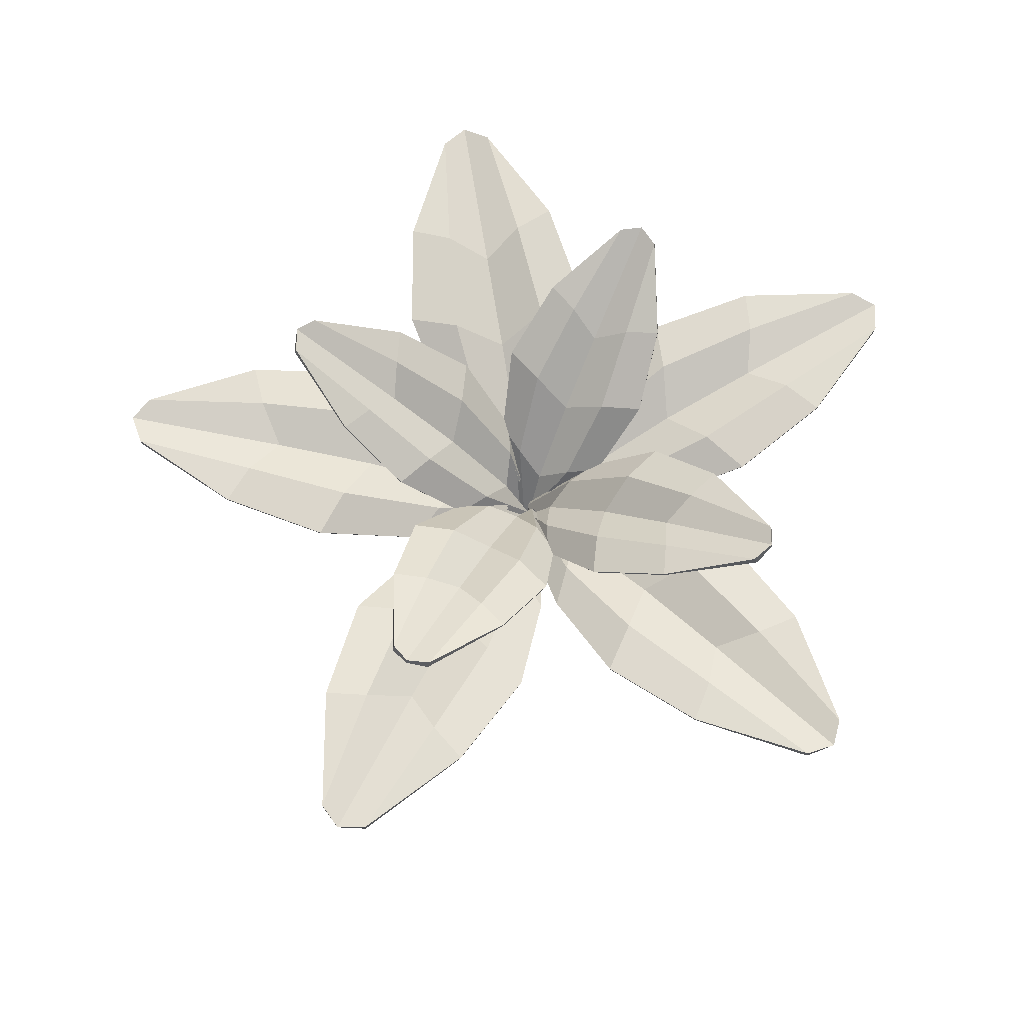
<metadata>
{"format":"obj","ext":"obj","renderer":"f3d","projection":"perspective","resolution":1024,"background":"white","views":[{"elev":67.8,"azim":-153.9,"up":"+Y"}]}
</metadata>
<code>
o Plane.003_Plane.005
v -0.1573 0.5917 -0.206
v -0.3185 0.6058 -0.2977
v -0.1109 0.2651 -0.003063
v -0.02297 0.2803 0.009772
v -0.1017 1.368 -1.476
v -0.3426 1.176 -1.038
v -0.1681 1.15 -0.9692
v -0.4252 0.9358 -0.6384
v -0.2102 0.9198 -0.5579
v 0.4363 0.937 -0.6345
v 0.2205 0.9204 -0.5559
v 0.1659 0.5918 -0.2048
v 0.328 0.6067 -0.2949
v 0.004804 0.7861 -0.5126
v 0.004013 0.4706 -0.1512
v 0.357 1.176 -1.035
v 0.1818 1.151 -0.9677
v 0.006265 1.034 -0.9007
v 0.1205 1.368 -1.475
v 0.009681 1.399 -1.528
v 0.02977 0.2802 0.009874
v 0.1179 0.2648 -0.002626
v 0.003404 0.198 -0.01227
v -0.001004 -0.006125 0.02204
v 0.00651 -0.007748 0.02145
v -0.03364 -0.009091 0.01447
v -0.008527 -0.007716 0.02145
v 0.03173 -0.009214 0.01452
v -0.154 0.5856 -0.2174
v -0.02014 0.2775 -0.003715
v -0.1078 0.262 -0.01641
v -0.3149 0.5994 -0.3086
v -0.0983 1.327 -1.493
v -0.167 1.14 -0.9751
v -0.3416 1.165 -1.044
v -0.208 0.9112 -0.5667
v -0.4228 0.9269 -0.6468
v 0.4341 0.9281 -0.6429
v 0.3245 0.6002 -0.3057
v 0.1628 0.5857 -0.2162
v 0.2185 0.9118 -0.5648
v 0.004083 0.4649 -0.1634
v 0.004874 0.7778 -0.5219
v 0.3562 1.166 -1.041
v 0.1808 1.14 -0.9736
v 0.006325 1.024 -0.9072
v 0.1174 1.327 -1.493
v 0.00973 1.368 -1.533
v 0.1149 0.2617 -0.01598
v 0.02707 0.2774 -0.003631
v 0.003471 0.1952 -0.02613
v 0.005132 -0.00866 0.007185
v -0.000928 -0.007113 0.007659
v -0.00698 -0.008675 0.007181
v -0.03183 -0.01 0.000242
v 0.03004 -0.01007 0.000281
v -0.206 0.5917 0.1573
v -0.2977 0.6058 0.3185
v -0.003063 0.2651 0.1109
v 0.009772 0.2803 0.02297
v -1.476 1.368 0.1017
v -1.038 1.176 0.3426
v -0.9692 1.15 0.1681
v -0.6384 0.9358 0.4252
v -0.5579 0.9198 0.2102
v -0.6345 0.937 -0.4363
v -0.5559 0.9204 -0.2205
v -0.2048 0.5918 -0.1659
v -0.2949 0.6067 -0.328
v -0.5126 0.7861 -0.004804
v -0.1512 0.4706 -0.004013
v -1.035 1.176 -0.357
v -0.9677 1.151 -0.1818
v -0.9007 1.034 -0.006265
v -1.475 1.368 -0.1205
v -1.528 1.399 -0.00968
v 0.009874 0.2802 -0.02977
v -0.002626 0.2648 -0.1179
v -0.01227 0.198 -0.003404
v 0.02204 -0.006125 0.001004
v 0.02145 -0.007748 -0.00651
v 0.01447 -0.009091 0.03364
v 0.02145 -0.007716 0.008527
v 0.01452 -0.009214 -0.03173
v -0.2174 0.5856 0.154
v -0.003715 0.2775 0.02014
v -0.01641 0.262 0.1078
v -0.3086 0.5994 0.3149
v -1.493 1.327 0.0983
v -0.9751 1.14 0.167
v -1.044 1.165 0.3416
v -0.5667 0.9112 0.208
v -0.6468 0.9269 0.4228
v -0.6429 0.9281 -0.4341
v -0.3057 0.6002 -0.3245
v -0.2162 0.5857 -0.1628
v -0.5648 0.9118 -0.2185
v -0.1634 0.4649 -0.004083
v -0.5219 0.7778 -0.004874
v -1.041 1.166 -0.3562
v -0.9736 1.14 -0.1808
v -0.9072 1.024 -0.006325
v -1.493 1.327 -0.1174
v -1.533 1.368 -0.00973
v -0.01598 0.2617 -0.1149
v -0.003631 0.2774 -0.02707
v -0.02613 0.1952 -0.003471
v 0.007185 -0.00866 -0.005132
v 0.007659 -0.007113 0.000928
v 0.007181 -0.008675 0.00698
v 0.000242 -0.01 0.03183
v 0.000281 -0.01007 -0.03004
v 0.1573 0.5917 0.206
v 0.3185 0.6058 0.2977
v 0.1109 0.2651 0.003063
v 0.02297 0.2803 -0.009772
v 0.1017 1.368 1.476
v 0.3426 1.176 1.038
v 0.1681 1.15 0.9692
v 0.4252 0.9358 0.6384
v 0.2102 0.9198 0.5579
v -0.4363 0.937 0.6345
v -0.2205 0.9204 0.5559
v -0.1659 0.5918 0.2048
v -0.328 0.6067 0.2949
v -0.004804 0.7861 0.5126
v -0.004013 0.4706 0.1512
v -0.357 1.176 1.035
v -0.1818 1.151 0.9677
v -0.006265 1.034 0.9007
v -0.1205 1.368 1.475
v -0.00968 1.399 1.528
v -0.02977 0.2802 -0.009874
v -0.1179 0.2648 0.002626
v -0.003404 0.198 0.01227
v 0.001004 -0.006125 -0.02204
v -0.00651 -0.007748 -0.02145
v 0.03364 -0.009091 -0.01447
v 0.008527 -0.007716 -0.02145
v -0.03173 -0.009214 -0.01452
v 0.154 0.5856 0.2174
v 0.02014 0.2775 0.003715
v 0.1078 0.262 0.01641
v 0.3149 0.5994 0.3086
v 0.0983 1.327 1.493
v 0.167 1.14 0.9751
v 0.3416 1.165 1.044
v 0.208 0.9112 0.5667
v 0.4228 0.9269 0.6468
v -0.4341 0.9281 0.6429
v -0.3245 0.6002 0.3057
v -0.1628 0.5857 0.2162
v -0.2185 0.9118 0.5648
v -0.004083 0.4649 0.1634
v -0.004874 0.7778 0.5219
v -0.3562 1.166 1.041
v -0.1808 1.14 0.9736
v -0.006325 1.024 0.9072
v -0.1174 1.327 1.493
v -0.00973 1.368 1.533
v -0.1149 0.2617 0.01598
v -0.02707 0.2774 0.003631
v -0.003471 0.1952 0.02613
v -0.005132 -0.00866 -0.007185
v 0.000928 -0.007113 -0.007659
v 0.00698 -0.008675 -0.007181
v 0.03183 -0.01 -0.000242
v -0.03004 -0.01007 -0.000281
v 0.206 0.5917 -0.1573
v 0.2977 0.6058 -0.3185
v 0.003063 0.2651 -0.1109
v -0.009772 0.2803 -0.02297
v 1.476 1.368 -0.1017
v 1.038 1.176 -0.3426
v 0.9692 1.15 -0.1681
v 0.6384 0.9358 -0.4252
v 0.5579 0.9198 -0.2102
v 0.6345 0.937 0.4363
v 0.5559 0.9204 0.2205
v 0.2048 0.5918 0.1659
v 0.2949 0.6067 0.328
v 0.5126 0.7861 0.004804
v 0.1512 0.4706 0.004013
v 1.035 1.176 0.357
v 0.9677 1.151 0.1818
v 0.9007 1.034 0.006265
v 1.475 1.368 0.1205
v 1.528 1.399 0.00968
v -0.009874 0.2802 0.02977
v 0.002626 0.2648 0.1179
v 0.01227 0.198 0.003404
v -0.02204 -0.006125 -0.001004
v -0.02145 -0.007748 0.00651
v -0.01447 -0.009091 -0.03364
v -0.02145 -0.007716 -0.008527
v -0.01452 -0.009214 0.03173
v 0.2174 0.5856 -0.154
v 0.003715 0.2775 -0.02014
v 0.01641 0.262 -0.1078
v 0.3086 0.5994 -0.3149
v 1.493 1.327 -0.0983
v 0.9751 1.14 -0.167
v 1.044 1.165 -0.3416
v 0.5667 0.9112 -0.208
v 0.6468 0.9269 -0.4228
v 0.6429 0.9281 0.4341
v 0.3057 0.6002 0.3245
v 0.2162 0.5857 0.1628
v 0.5648 0.9118 0.2185
v 0.1634 0.4649 0.004083
v 0.5219 0.7778 0.004874
v 1.041 1.166 0.3562
v 0.9736 1.14 0.1808
v 0.9072 1.024 0.006325
v 1.493 1.327 0.1174
v 1.533 1.368 0.00973
v 0.01598 0.2617 0.1149
v 0.003631 0.2774 0.02707
v 0.02613 0.1952 0.003471
v -0.007185 -0.00866 0.005132
v -0.007659 -0.007113 -0.000928
v -0.007181 -0.008675 -0.00698
v -0.000242 -0.01 -0.03183
v -0.000281 -0.01007 0.03004
v -0.1958 0.5784 -0.5232
v -0.3965 0.5502 -0.6352
v -0.1381 0.3024 -0.1321
v -0.02859 0.3261 -0.1247
v -0.1266 0.8529 -2.356
v -0.4265 0.8444 -1.76
v -0.2092 0.8489 -1.669
v -0.5293 0.7633 -1.186
v -0.2617 0.7841 -1.086
v 0.5432 0.7665 -1.182
v 0.2745 0.7856 -1.084
v 0.2066 0.5792 -0.5218
v 0.4083 0.5525 -0.6323
v 0.00598 0.6527 -0.969
v 0.004996 0.4662 -0.4015
v 0.4445 0.8464 -1.757
v 0.2263 0.85 -1.668
v 0.007799 0.749 -1.534
v 0.15 0.8532 -2.355
v 0.01205 0.8633 -2.431
v 0.03706 0.3261 -0.1246
v 0.1468 0.3023 -0.1314
v 0.004238 0.2211 -0.1101
v -0.00125 0.003666 0.02824
v 0.008104 0.001521 0.02835
v -0.04188 -0.003406 0.021
v -0.01061 0.001556 0.02834
v 0.03949 -0.003524 0.02111
v -0.1918 0.566 -0.5332
v -0.02507 0.3163 -0.1388
v -0.1341 0.2925 -0.1459
v -0.392 0.5376 -0.6445
v -0.1224 0.7976 -2.356
v -0.2079 0.8342 -1.671
v -0.4253 0.8296 -1.762
v -0.259 0.7699 -1.092
v -0.5264 0.7491 -1.191
v 0.5404 0.7522 -1.187
v 0.404 0.5399 -0.6416
v 0.2027 0.5667 -0.5319
v 0.2719 0.7715 -1.09
v 0.005083 0.4537 -0.4127
v 0.006068 0.6387 -0.9756
v 0.4434 0.8316 -1.759
v 0.225 0.8352 -1.669
v 0.007874 0.7344 -1.537
v 0.1462 0.798 -2.355
v 0.01211 0.8248 -2.421
v 0.143 0.2923 -0.1453
v 0.0337 0.3163 -0.1387
v 0.004321 0.2112 -0.1246
v 0.006388 -0.006444 0.01244
v -0.001155 -0.004441 0.01223
v -0.00869 -0.006464 0.01244
v -0.03962 -0.01135 0.005128
v 0.0374 -0.01141 0.005206
v -0.5581 0.5784 0.02458
v -0.7266 0.5502 0.1808
v -0.1683 0.3024 0.0905
v -0.1275 0.3261 -0.01135
v -2.28 0.8529 -0.6076
v -1.806 0.8444 -0.1383
v -1.652 0.8489 -0.3168
v -1.291 0.7633 0.1369
v -1.113 0.7841 -0.08659
v -0.9562 0.7665 -0.8818
v -0.9459 0.7856 -0.596
v -0.4324 0.5792 -0.3577
v -0.4752 0.5525 -0.5837
v -0.9197 0.6527 -0.3051
v -0.3803 0.4662 -0.1288
v -1.534 0.8464 -0.9657
v -1.516 0.85 -0.7305
v -1.457 0.749 -0.4815
v -2.193 0.8532 -0.8703
v -2.308 0.8633 -0.7626
v -0.107 0.3261 -0.07374
v -0.07961 0.3023 -0.1802
v -0.1034 0.2211 -0.03806
v 0.02647 0.003666 0.009915
v 0.02947 0.001521 0.001055
v 0.007029 -0.003406 0.04632
v 0.02367 0.001556 0.01885
v 0.03228 -0.003524 -0.03104
v -0.5664 0.566 0.0176
v -0.1398 0.3163 -0.01906
v -0.1802 0.2925 0.08249
v -0.7341 0.5376 0.1736
v -2.278 0.7976 -0.6116
v -1.653 0.8342 -0.3186
v -1.807 0.8296 -0.14
v -1.118 0.7699 -0.09104
v -1.295 0.7491 0.1325
v -0.9621 0.7522 -0.8808
v -0.4854 0.5399 -0.5825
v -0.4432 0.5667 -0.3571
v -0.9524 0.7715 -0.5954
v -0.391 0.4537 -0.1324
v -0.926 0.6387 -0.3072
v -1.536 0.8316 -0.9653
v -1.518 0.8352 -0.7299
v -1.459 0.7344 -0.4824
v -2.195 0.798 -0.8668
v -2.299 0.8248 -0.7596
v -0.09395 0.2923 -0.1809
v -0.1215 0.3163 -0.07492
v -0.1172 0.2112 -0.04262
v 0.0138 -0.006444 -0.002232
v 0.01128 -0.004441 0.004878
v 0.009147 -0.006464 0.01211
v -0.007366 -0.01135 0.03927
v 0.01651 -0.01141 -0.03396
v -0.1491 0.5784 0.5383
v -0.05257 0.5502 0.7469
v 0.03407 0.3024 0.188
v -0.05018 0.3261 0.1177
v -1.282 0.8529 1.98
v -0.6897 0.8444 1.675
v -0.8118 0.8489 1.473
v -0.2688 0.7633 1.27
v -0.4264 0.7841 1.032
v -1.134 0.7665 0.6369
v -0.8591 0.7856 0.7154
v -0.4738 0.5792 0.3007
v -0.702 0.5525 0.2715
v -0.5744 0.6527 0.7804
v -0.2401 0.4662 0.3219
v -1.392 0.8464 1.16
v -1.163 0.85 1.216
v -0.9081 0.749 1.237
v -1.505 0.8532 1.817
v -1.439 0.8633 1.96
v -0.1032 0.3261 0.079
v -0.196 0.3023 0.02003
v -0.06815 0.2211 0.08659
v 0.01761 0.003666 -0.02211
v 0.01011 0.001521 -0.0277
v 0.04622 -0.003406 0.007628
v 0.02524 0.001556 -0.01669
v -0.01954 -0.003524 -0.04029
v -0.1583 0.566 0.5441
v -0.06132 0.3163 0.127
v 0.02277 0.2925 0.1969
v -0.0617 0.5376 0.7518
v -1.286 0.7976 1.978
v -0.8139 0.8342 1.474
v -0.6917 0.8296 1.676
v -0.4321 0.7699 1.035
v -0.2743 0.7491 1.273
v -1.135 0.7522 0.6428
v -0.7039 0.5399 0.2816
v -0.4766 0.5667 0.3112
v -0.8605 0.7715 0.7218
v -0.2467 0.4537 0.3309
v -0.5784 0.6387 0.7857
v -1.393 0.8316 1.162
v -1.163 0.8352 1.218
v -0.9097 0.7344 1.239
v -1.502 0.798 1.819
v -1.433 0.8248 1.951
v -0.2011 0.2923 0.03344
v -0.1088 0.3163 0.09241
v -0.07675 0.2112 0.09829
v 0.002142 -0.006444 -0.01382
v 0.008123 -0.004441 -0.009216
v 0.01434 -0.006464 -0.004957
v 0.03507 -0.01135 0.01914
v -0.0272 -0.01141 -0.0262
v 0.4659 0.5784 0.3081
v 0.6941 0.5502 0.2808
v 0.1893 0.3024 0.02569
v 0.09645 0.3261 0.0841
v 1.487 0.8529 1.831
v 1.38 0.8444 1.173
v 1.15 0.8489 1.227
v 1.125 0.7633 0.6482
v 0.8499 0.7841 0.7245
v 0.2553 0.7665 1.275
v 0.4149 0.7856 1.038
v 0.1396 0.5792 0.5436
v 0.04131 0.5525 0.7515
v 0.5647 0.6527 0.7874
v 0.232 0.4662 0.3278
v 0.6733 0.8464 1.683
v 0.7971 0.85 1.482
v 0.8955 0.749 1.246
v 1.263 0.8532 1.993
v 1.419 0.8633 1.974
v 0.04324 0.3261 0.1226
v -0.04152 0.3023 0.1926
v 0.06129 0.2211 0.09157
v -0.01559 0.003666 -0.02358
v -0.02322 0.001521 -0.01818
v 0.02154 -0.003406 -0.0416
v -0.008068 0.001556 -0.02916
v -0.04436 -0.003524 0.006134
v 0.4685 0.566 0.3186
v 0.1019 0.3163 0.09758
v 0.1943 0.2925 0.03918
v 0.6959 0.5376 0.291
v 1.484 0.7976 1.834
v 1.15 0.8342 1.23
v 1.38 0.8296 1.176
v 0.8512 0.7699 0.7309
v 1.126 0.7491 0.6542
v 0.2606 0.7522 1.278
v 0.05032 0.5399 0.7565
v 0.1487 0.5667 0.5494
v 0.4205 0.7715 1.041
v 0.2385 0.4537 0.3369
v 0.5685 0.6387 0.7928
v 0.6752 0.8316 1.684
v 0.7991 0.8352 1.483
v 0.897 0.7344 1.248
v 1.266 0.798 1.991
v 1.413 0.8248 1.966
v -0.03034 0.2923 0.2016
v 0.05427 0.3163 0.132
v 0.06976 0.2112 0.1034
v -0.01248 -0.006444 -0.006307
v -0.006255 -0.004441 -0.01057
v -0.000282 -0.006464 -0.01517
v 0.02904 -0.01135 -0.02744
v -0.03332 -0.01141 0.01777
v 0.437 0.5784 -0.3479
v 0.4816 0.5502 -0.5734
v 0.08294 0.3024 -0.1721
v 0.1098 0.3261 -0.06574
v 2.201 0.8529 -0.8484
v 1.542 0.8444 -0.9496
v 1.523 0.8489 -0.7148
v 0.9642 0.7633 -0.8698
v 0.9517 0.7841 -0.5844
v 1.292 0.7665 0.1514
v 1.116 0.7856 -0.07383
v 0.5601 0.5792 0.03523
v 0.7275 0.5525 0.1929
v 0.9234 0.6527 -0.2937
v 0.3834 0.4662 -0.1193
v 1.809 0.8464 -0.1203
v 1.656 0.85 -0.3001
v 1.462 0.749 -0.4667
v 2.286 0.8532 -0.5851
v 2.316 0.8633 -0.7397
v 0.1299 0.3261 -0.003248
v 0.1703 0.3023 0.09901
v 0.106 0.2211 -0.03
v -0.02724 0.003666 0.007538
v -0.02446 0.001521 0.01647
v -0.03291 -0.003406 -0.03334
v -0.03023 0.001556 -0.001339
v -0.007874 -0.003524 0.04408
v 0.4478 0.566 -0.3471
v 0.1243 0.3163 -0.06674
v 0.0973 0.2925 -0.1727
v 0.4918 0.5376 -0.5719
v 2.203 0.7976 -0.8444
v 1.525 0.8342 -0.714
v 1.544 0.8296 -0.949
v 0.9582 0.7699 -0.5836
v 0.9702 0.7491 -0.8687
v 1.296 0.7522 0.1471
v 0.735 0.5399 0.1859
v 0.5685 0.5667 0.02841
v 1.12 0.7715 -0.07811
v 0.3941 0.4537 -0.1227
v 0.9297 0.6387 -0.2957
v 1.81 0.8316 -0.1219
v 1.657 0.8352 -0.3018
v 1.464 0.7344 -0.4674
v 2.285 0.798 -0.5887
v 2.306 0.8248 -0.7366
v 0.1823 0.2923 0.09114
v 0.1423 0.3163 -0.01081
v 0.1199 0.2112 -0.0344
v -0.009854 -0.006444 0.009919
v -0.01199 -0.004441 0.002681
v -0.01452 -0.006464 -0.00442
v -0.01712 -0.01135 -0.0361
v 0.006607 -0.01141 0.03718
f 1 2 3 4
f 5 6 7
f 7 6 8 9
f 9 8 2 1
f 10 11 12 13
f 11 14 15 12
f 14 9 1 15
f 16 17 11 10
f 17 18 14 11
f 18 7 9 14
f 19 17 16
f 19 20 18 17
f 20 5 7 18
f 13 12 21 22
f 12 15 23 21
f 15 1 4 23
f 21 23 24 25
f 4 3 26 27
f 22 21 25 28
f 23 4 27 24
f 29 30 31 32
f 33 34 35
f 34 36 37 35
f 36 29 32 37
f 38 39 40 41
f 41 40 42 43
f 43 42 29 36
f 44 38 41 45
f 45 41 43 46
f 46 43 36 34
f 47 44 45
f 47 45 46 48
f 48 46 34 33
f 39 49 50 40
f 40 50 51 42
f 42 51 30 29
f 50 52 53 51
f 30 54 55 31
f 49 56 52 50
f 51 53 54 30
f 19 16 44 47
f 3 2 32 31
f 13 22 49 39
f 10 13 39 38
f 16 10 38 44
f 6 5 33 35
f 8 6 35 37
f 2 8 37 32
f 20 19 47 48
f 28 25 52 56
f 27 26 55 54
f 24 27 54 53
f 25 24 53 52
f 26 3 31 55
f 22 28 56 49
f 5 20 48 33
f 57 58 59 60
f 61 62 63
f 63 62 64 65
f 65 64 58 57
f 66 67 68 69
f 67 70 71 68
f 70 65 57 71
f 72 73 67 66
f 73 74 70 67
f 74 63 65 70
f 75 73 72
f 75 76 74 73
f 76 61 63 74
f 69 68 77 78
f 68 71 79 77
f 71 57 60 79
f 77 79 80 81
f 60 59 82 83
f 78 77 81 84
f 79 60 83 80
f 85 86 87 88
f 89 90 91
f 90 92 93 91
f 92 85 88 93
f 94 95 96 97
f 97 96 98 99
f 99 98 85 92
f 100 94 97 101
f 101 97 99 102
f 102 99 92 90
f 103 100 101
f 103 101 102 104
f 104 102 90 89
f 95 105 106 96
f 96 106 107 98
f 98 107 86 85
f 106 108 109 107
f 86 110 111 87
f 105 112 108 106
f 107 109 110 86
f 75 72 100 103
f 59 58 88 87
f 69 78 105 95
f 66 69 95 94
f 72 66 94 100
f 62 61 89 91
f 64 62 91 93
f 58 64 93 88
f 76 75 103 104
f 84 81 108 112
f 83 82 111 110
f 80 83 110 109
f 81 80 109 108
f 82 59 87 111
f 78 84 112 105
f 61 76 104 89
f 113 114 115 116
f 117 118 119
f 119 118 120 121
f 121 120 114 113
f 122 123 124 125
f 123 126 127 124
f 126 121 113 127
f 128 129 123 122
f 129 130 126 123
f 130 119 121 126
f 131 129 128
f 131 132 130 129
f 132 117 119 130
f 125 124 133 134
f 124 127 135 133
f 127 113 116 135
f 133 135 136 137
f 116 115 138 139
f 134 133 137 140
f 135 116 139 136
f 141 142 143 144
f 145 146 147
f 146 148 149 147
f 148 141 144 149
f 150 151 152 153
f 153 152 154 155
f 155 154 141 148
f 156 150 153 157
f 157 153 155 158
f 158 155 148 146
f 159 156 157
f 159 157 158 160
f 160 158 146 145
f 151 161 162 152
f 152 162 163 154
f 154 163 142 141
f 162 164 165 163
f 142 166 167 143
f 161 168 164 162
f 163 165 166 142
f 131 128 156 159
f 115 114 144 143
f 125 134 161 151
f 122 125 151 150
f 128 122 150 156
f 118 117 145 147
f 120 118 147 149
f 114 120 149 144
f 132 131 159 160
f 140 137 164 168
f 139 138 167 166
f 136 139 166 165
f 137 136 165 164
f 138 115 143 167
f 134 140 168 161
f 117 132 160 145
f 169 170 171 172
f 173 174 175
f 175 174 176 177
f 177 176 170 169
f 178 179 180 181
f 179 182 183 180
f 182 177 169 183
f 184 185 179 178
f 185 186 182 179
f 186 175 177 182
f 187 185 184
f 187 188 186 185
f 188 173 175 186
f 181 180 189 190
f 180 183 191 189
f 183 169 172 191
f 189 191 192 193
f 172 171 194 195
f 190 189 193 196
f 191 172 195 192
f 197 198 199 200
f 201 202 203
f 202 204 205 203
f 204 197 200 205
f 206 207 208 209
f 209 208 210 211
f 211 210 197 204
f 212 206 209 213
f 213 209 211 214
f 214 211 204 202
f 215 212 213
f 215 213 214 216
f 216 214 202 201
f 207 217 218 208
f 208 218 219 210
f 210 219 198 197
f 218 220 221 219
f 198 222 223 199
f 217 224 220 218
f 219 221 222 198
f 187 184 212 215
f 171 170 200 199
f 181 190 217 207
f 178 181 207 206
f 184 178 206 212
f 174 173 201 203
f 176 174 203 205
f 170 176 205 200
f 188 187 215 216
f 196 193 220 224
f 195 194 223 222
f 192 195 222 221
f 193 192 221 220
f 194 171 199 223
f 190 196 224 217
f 173 188 216 201
f 225 226 227 228
f 229 230 231
f 231 230 232 233
f 233 232 226 225
f 234 235 236 237
f 235 238 239 236
f 238 233 225 239
f 240 241 235 234
f 241 242 238 235
f 242 231 233 238
f 243 241 240
f 243 244 242 241
f 244 229 231 242
f 237 236 245 246
f 236 239 247 245
f 239 225 228 247
f 245 247 248 249
f 228 227 250 251
f 246 245 249 252
f 247 228 251 248
f 253 254 255 256
f 257 258 259
f 258 260 261 259
f 260 253 256 261
f 262 263 264 265
f 265 264 266 267
f 267 266 253 260
f 268 262 265 269
f 269 265 267 270
f 270 267 260 258
f 271 268 269
f 271 269 270 272
f 272 270 258 257
f 263 273 274 264
f 264 274 275 266
f 266 275 254 253
f 274 276 277 275
f 254 278 279 255
f 273 280 276 274
f 275 277 278 254
f 243 240 268 271
f 227 226 256 255
f 237 246 273 263
f 234 237 263 262
f 240 234 262 268
f 230 229 257 259
f 232 230 259 261
f 226 232 261 256
f 244 243 271 272
f 252 249 276 280
f 251 250 279 278
f 248 251 278 277
f 249 248 277 276
f 250 227 255 279
f 246 252 280 273
f 229 244 272 257
f 281 282 283 284
f 285 286 287
f 287 286 288 289
f 289 288 282 281
f 290 291 292 293
f 291 294 295 292
f 294 289 281 295
f 296 297 291 290
f 297 298 294 291
f 298 287 289 294
f 299 297 296
f 299 300 298 297
f 300 285 287 298
f 293 292 301 302
f 292 295 303 301
f 295 281 284 303
f 301 303 304 305
f 284 283 306 307
f 302 301 305 308
f 303 284 307 304
f 309 310 311 312
f 313 314 315
f 314 316 317 315
f 316 309 312 317
f 318 319 320 321
f 321 320 322 323
f 323 322 309 316
f 324 318 321 325
f 325 321 323 326
f 326 323 316 314
f 327 324 325
f 327 325 326 328
f 328 326 314 313
f 319 329 330 320
f 320 330 331 322
f 322 331 310 309
f 330 332 333 331
f 310 334 335 311
f 329 336 332 330
f 331 333 334 310
f 299 296 324 327
f 283 282 312 311
f 293 302 329 319
f 290 293 319 318
f 296 290 318 324
f 286 285 313 315
f 288 286 315 317
f 282 288 317 312
f 300 299 327 328
f 308 305 332 336
f 307 306 335 334
f 304 307 334 333
f 305 304 333 332
f 306 283 311 335
f 302 308 336 329
f 285 300 328 313
f 337 338 339 340
f 341 342 343
f 343 342 344 345
f 345 344 338 337
f 346 347 348 349
f 347 350 351 348
f 350 345 337 351
f 352 353 347 346
f 353 354 350 347
f 354 343 345 350
f 355 353 352
f 355 356 354 353
f 356 341 343 354
f 349 348 357 358
f 348 351 359 357
f 351 337 340 359
f 357 359 360 361
f 340 339 362 363
f 358 357 361 364
f 359 340 363 360
f 365 366 367 368
f 369 370 371
f 370 372 373 371
f 372 365 368 373
f 374 375 376 377
f 377 376 378 379
f 379 378 365 372
f 380 374 377 381
f 381 377 379 382
f 382 379 372 370
f 383 380 381
f 383 381 382 384
f 384 382 370 369
f 375 385 386 376
f 376 386 387 378
f 378 387 366 365
f 386 388 389 387
f 366 390 391 367
f 385 392 388 386
f 387 389 390 366
f 355 352 380 383
f 339 338 368 367
f 349 358 385 375
f 346 349 375 374
f 352 346 374 380
f 342 341 369 371
f 344 342 371 373
f 338 344 373 368
f 356 355 383 384
f 364 361 388 392
f 363 362 391 390
f 360 363 390 389
f 361 360 389 388
f 362 339 367 391
f 358 364 392 385
f 341 356 384 369
f 393 394 395 396
f 397 398 399
f 399 398 400 401
f 401 400 394 393
f 402 403 404 405
f 403 406 407 404
f 406 401 393 407
f 408 409 403 402
f 409 410 406 403
f 410 399 401 406
f 411 409 408
f 411 412 410 409
f 412 397 399 410
f 405 404 413 414
f 404 407 415 413
f 407 393 396 415
f 413 415 416 417
f 396 395 418 419
f 414 413 417 420
f 415 396 419 416
f 421 422 423 424
f 425 426 427
f 426 428 429 427
f 428 421 424 429
f 430 431 432 433
f 433 432 434 435
f 435 434 421 428
f 436 430 433 437
f 437 433 435 438
f 438 435 428 426
f 439 436 437
f 439 437 438 440
f 440 438 426 425
f 431 441 442 432
f 432 442 443 434
f 434 443 422 421
f 442 444 445 443
f 422 446 447 423
f 441 448 444 442
f 443 445 446 422
f 411 408 436 439
f 395 394 424 423
f 405 414 441 431
f 402 405 431 430
f 408 402 430 436
f 398 397 425 427
f 400 398 427 429
f 394 400 429 424
f 412 411 439 440
f 420 417 444 448
f 419 418 447 446
f 416 419 446 445
f 417 416 445 444
f 418 395 423 447
f 414 420 448 441
f 397 412 440 425
f 449 450 451 452
f 453 454 455
f 455 454 456 457
f 457 456 450 449
f 458 459 460 461
f 459 462 463 460
f 462 457 449 463
f 464 465 459 458
f 465 466 462 459
f 466 455 457 462
f 467 465 464
f 467 468 466 465
f 468 453 455 466
f 461 460 469 470
f 460 463 471 469
f 463 449 452 471
f 469 471 472 473
f 452 451 474 475
f 470 469 473 476
f 471 452 475 472
f 477 478 479 480
f 481 482 483
f 482 484 485 483
f 484 477 480 485
f 486 487 488 489
f 489 488 490 491
f 491 490 477 484
f 492 486 489 493
f 493 489 491 494
f 494 491 484 482
f 495 492 493
f 495 493 494 496
f 496 494 482 481
f 487 497 498 488
f 488 498 499 490
f 490 499 478 477
f 498 500 501 499
f 478 502 503 479
f 497 504 500 498
f 499 501 502 478
f 467 464 492 495
f 451 450 480 479
f 461 470 497 487
f 458 461 487 486
f 464 458 486 492
f 454 453 481 483
f 456 454 483 485
f 450 456 485 480
f 468 467 495 496
f 476 473 500 504
f 475 474 503 502
f 472 475 502 501
f 473 472 501 500
f 474 451 479 503
f 470 476 504 497
f 453 468 496 481

</code>
